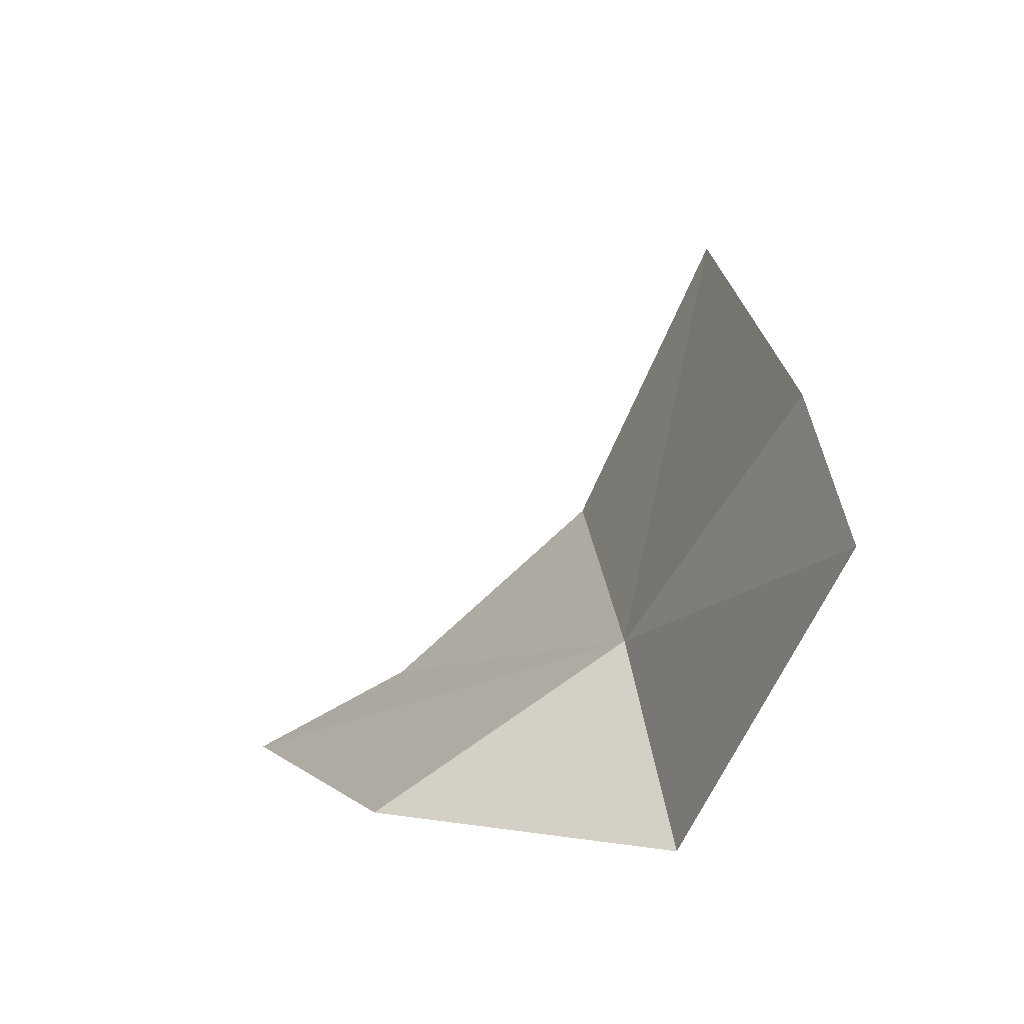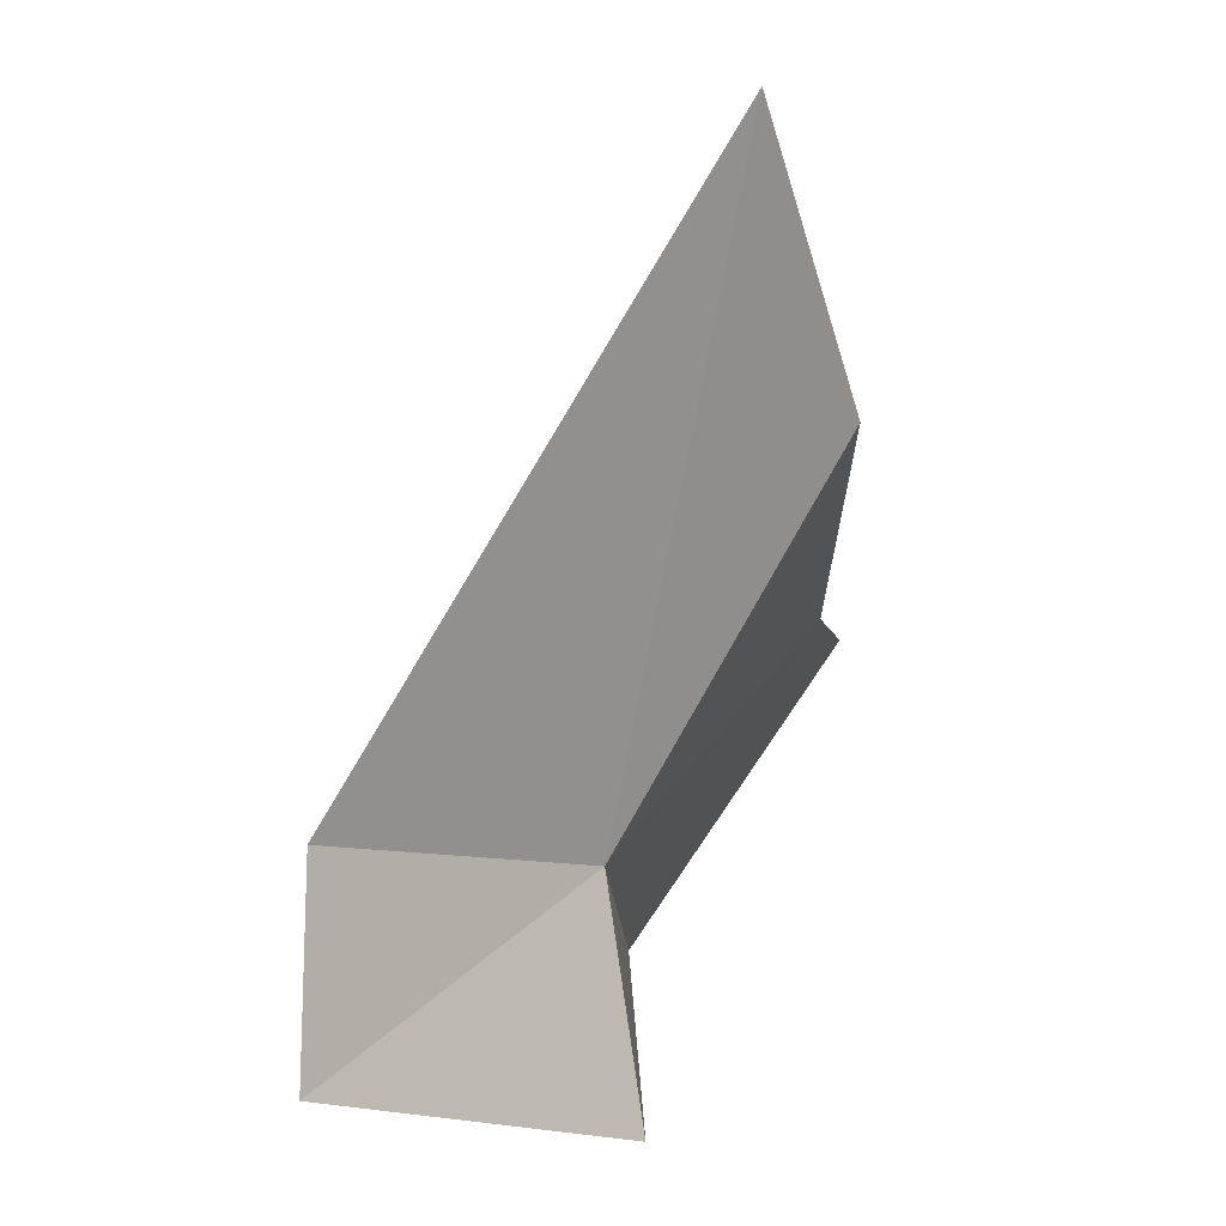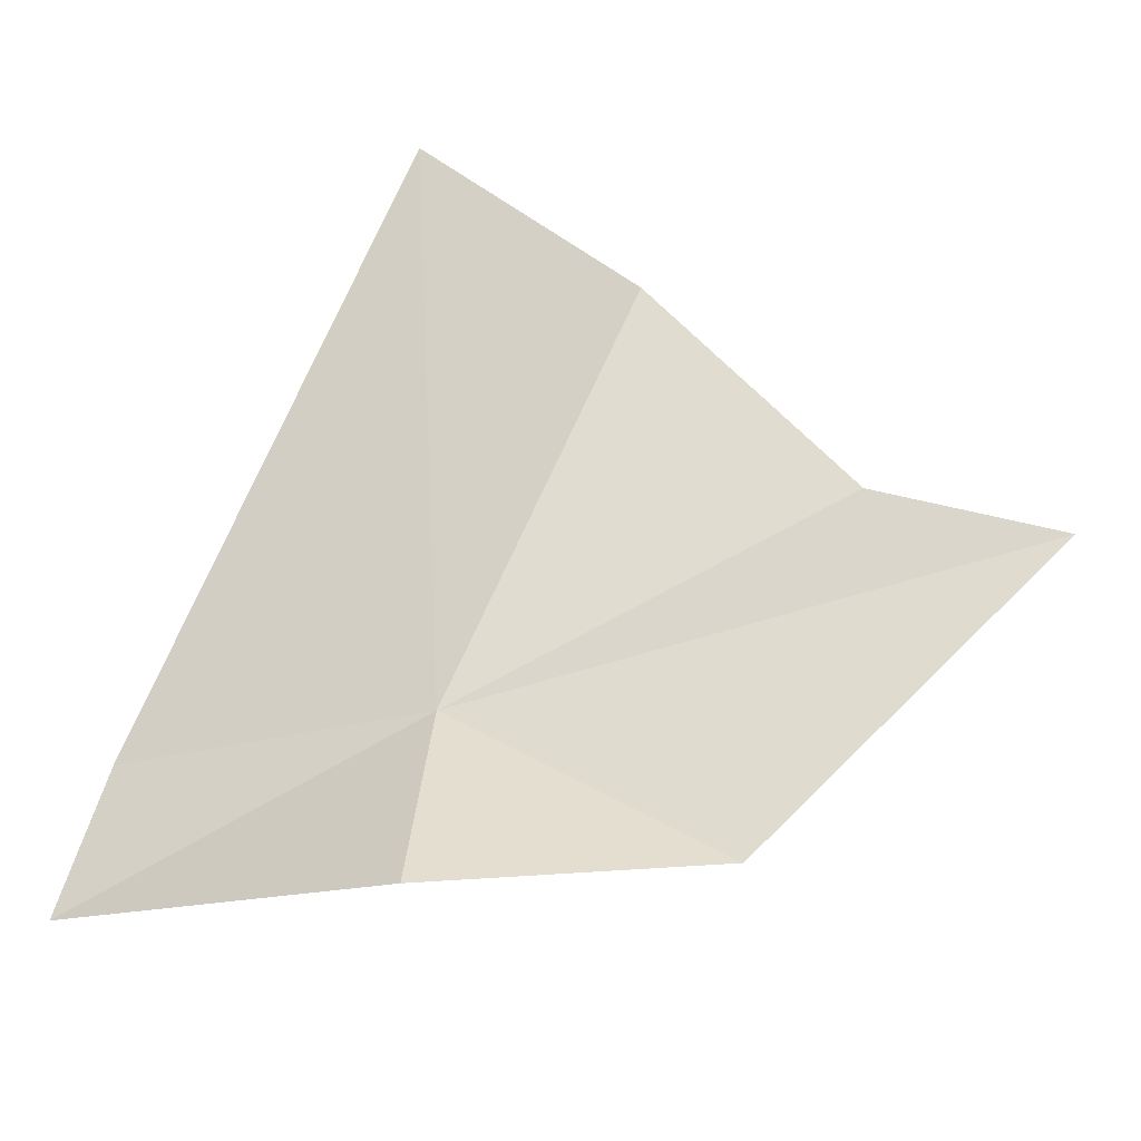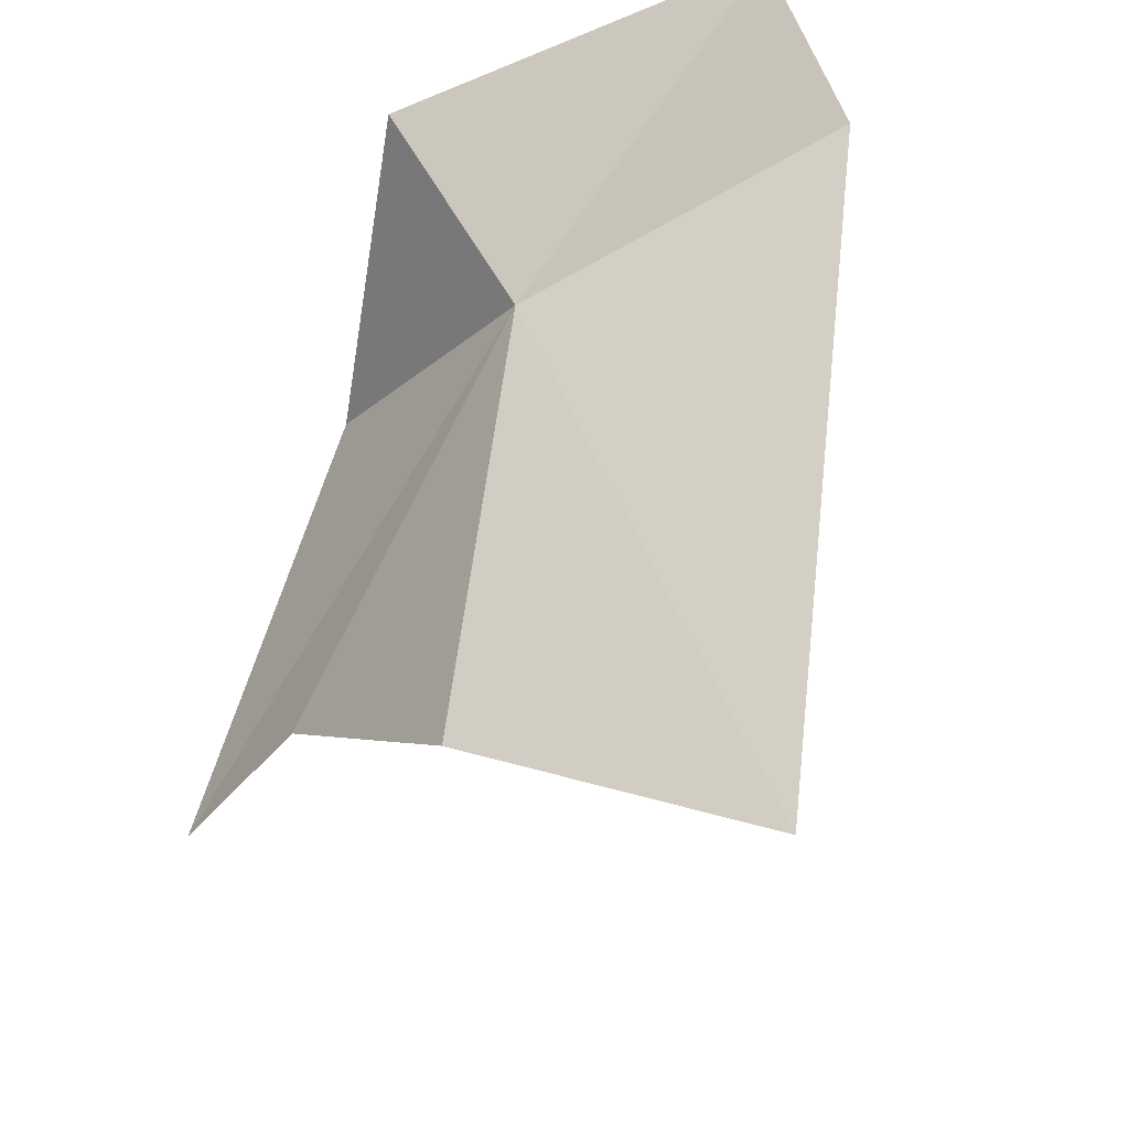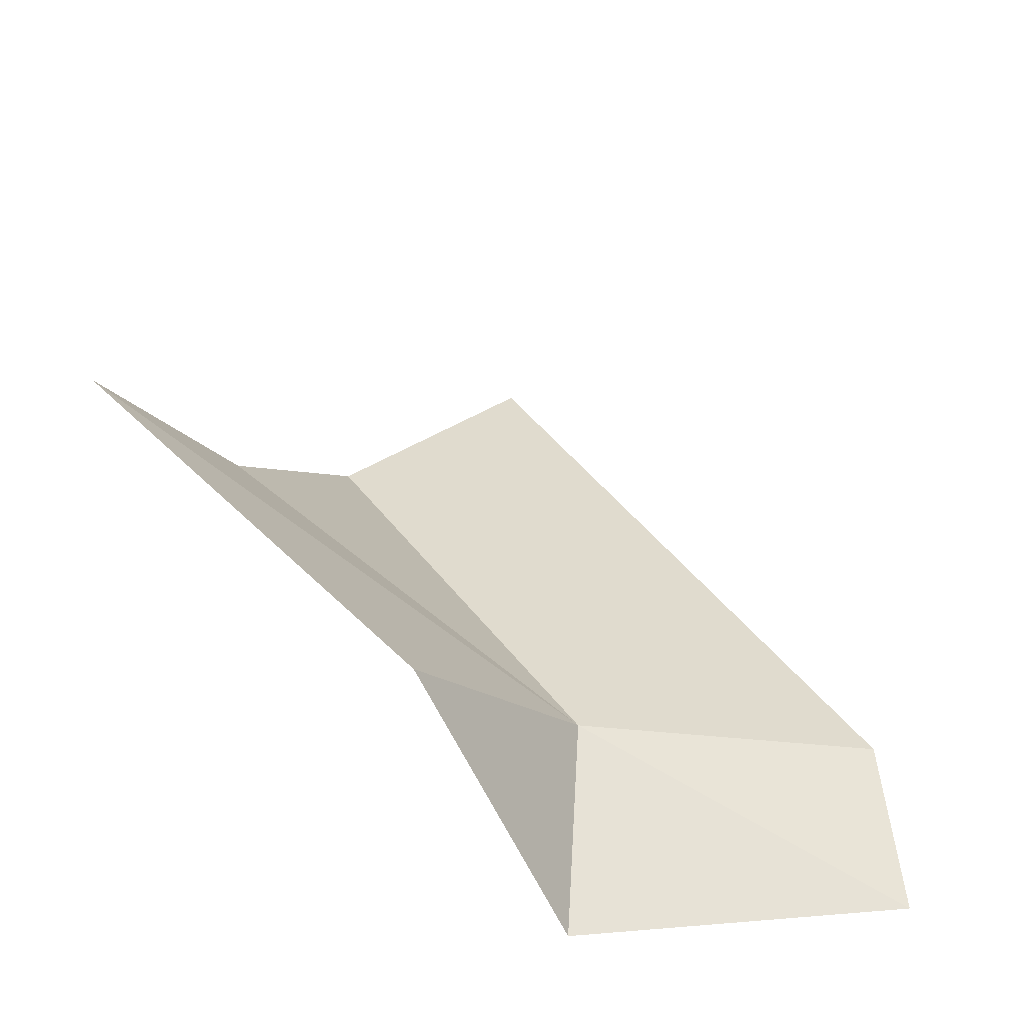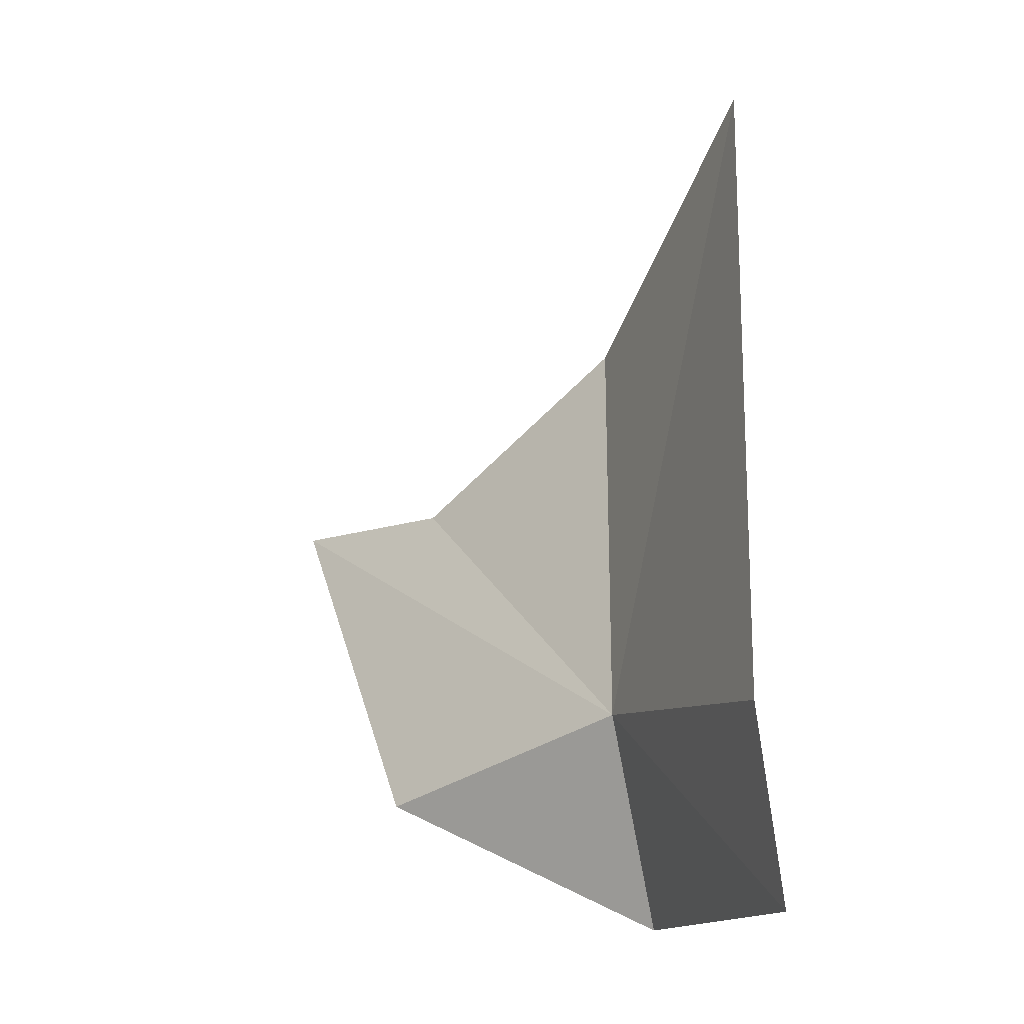
<metadata>
{"format":"obj","ext":"obj","renderer":"f3d","projection":"perspective","resolution":1024,"background":"white","views":[{"elev":-39.5,"azim":-91.9,"up":"+Y"},{"elev":3.1,"azim":-23.9,"up":"+Y"},{"elev":-45.3,"azim":48.1,"up":"+Y"},{"elev":56.0,"azim":153.0,"up":"+Z"},{"elev":-44.8,"azim":-173.4,"up":"+Y"},{"elev":2.1,"azim":-85.1,"up":"+Y"}]}
</metadata>
<code>
v -5.893 46.81 32.81
v -5.574 49.25 33.27
v -4.926 48.24 32.73
v -7.056 47.01 33.34
v -7.119 46.3 33.45
v -4.656 47.53 31.95
v -5.823 45.94 32.97
v -4.243 47.41 31.34
v -5.393 46.35 31.88
f 1 3 2
f 1 2 4
f 1 4 5
f 1 6 3
f 1 5 7
f 1 8 6
f 1 9 8
f 1 7 9

</code>
